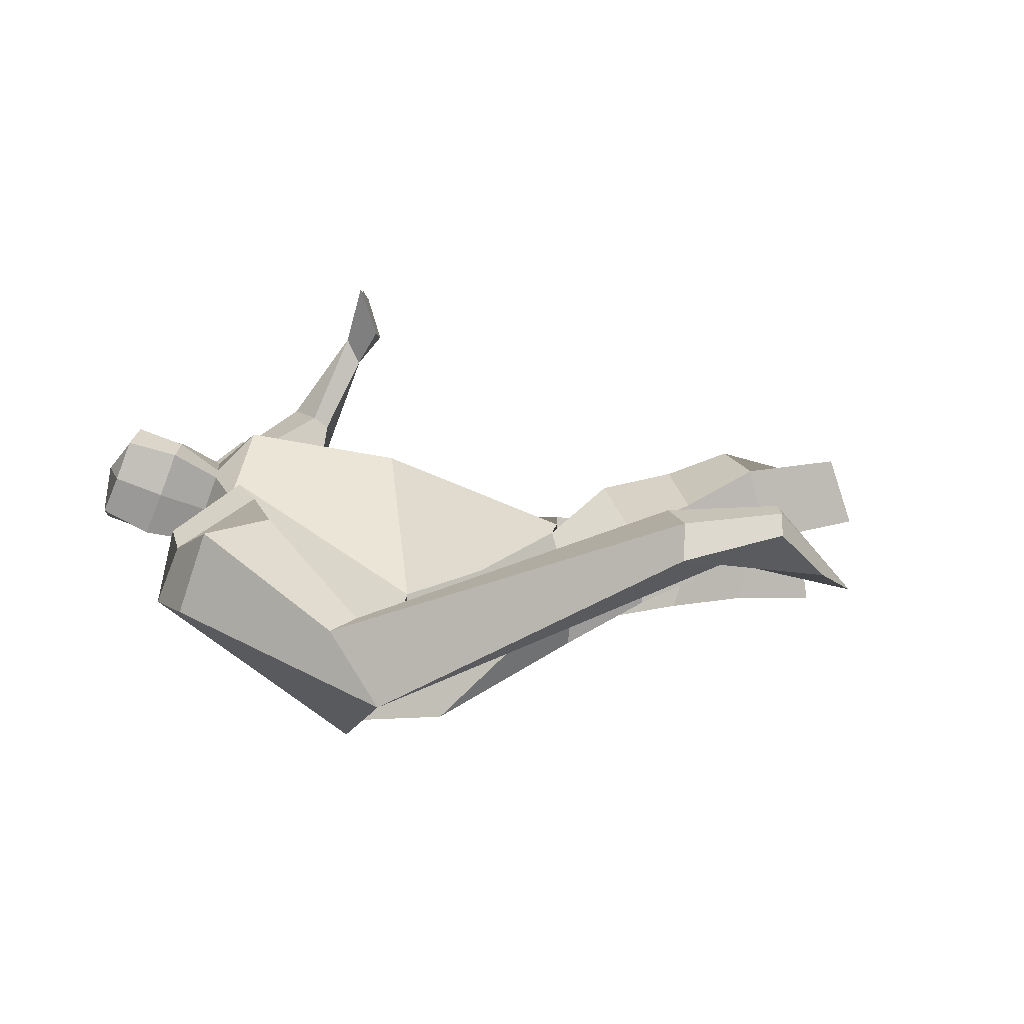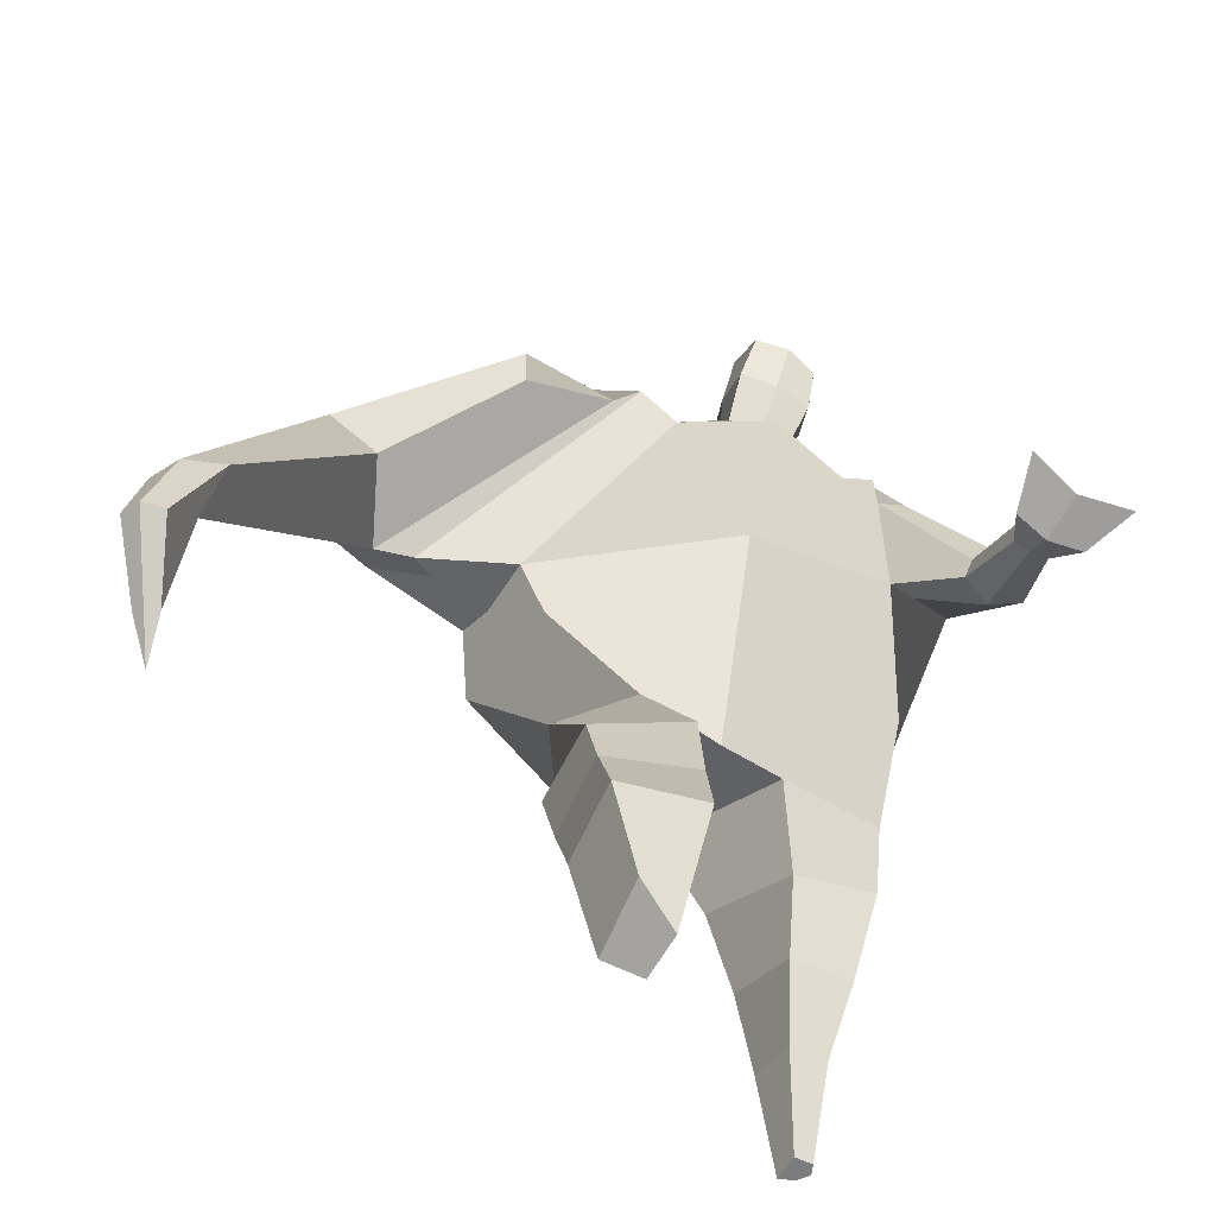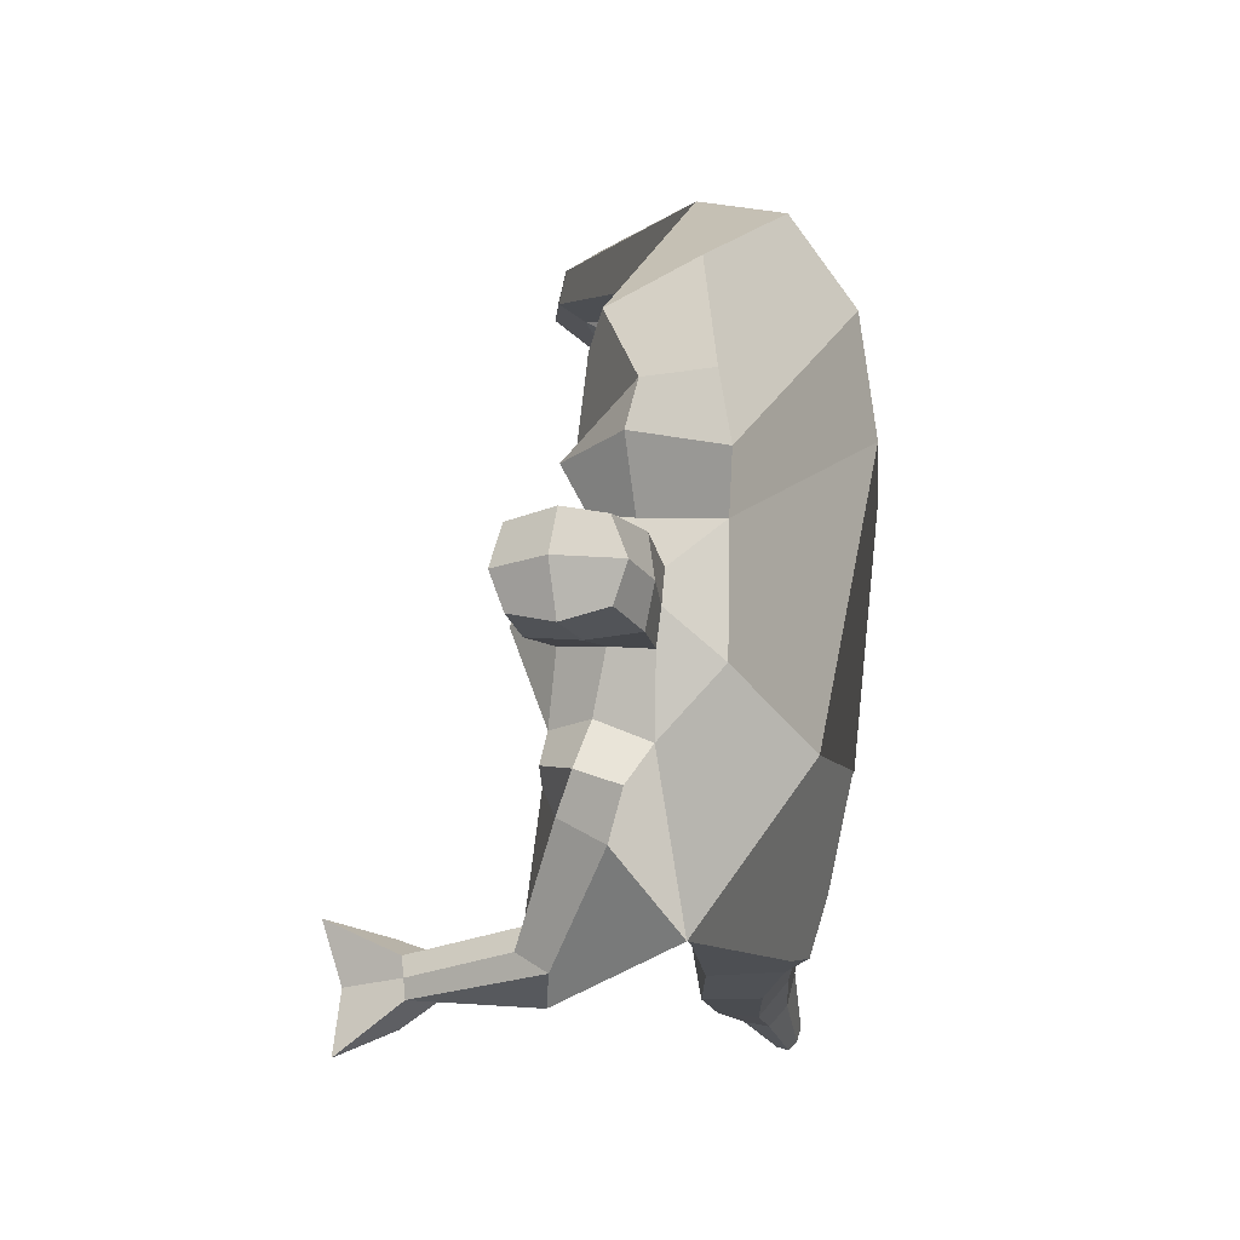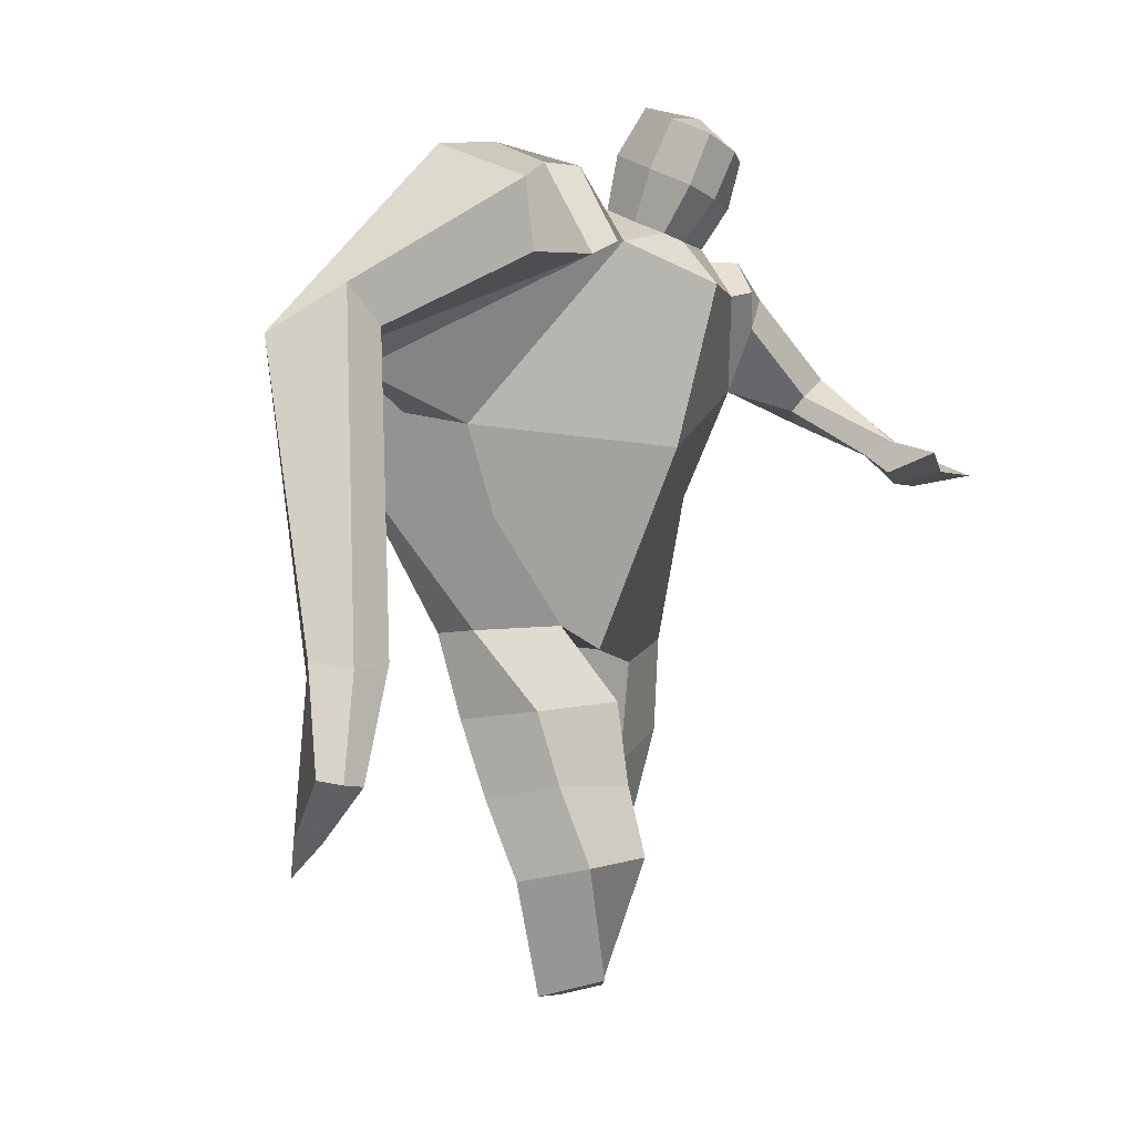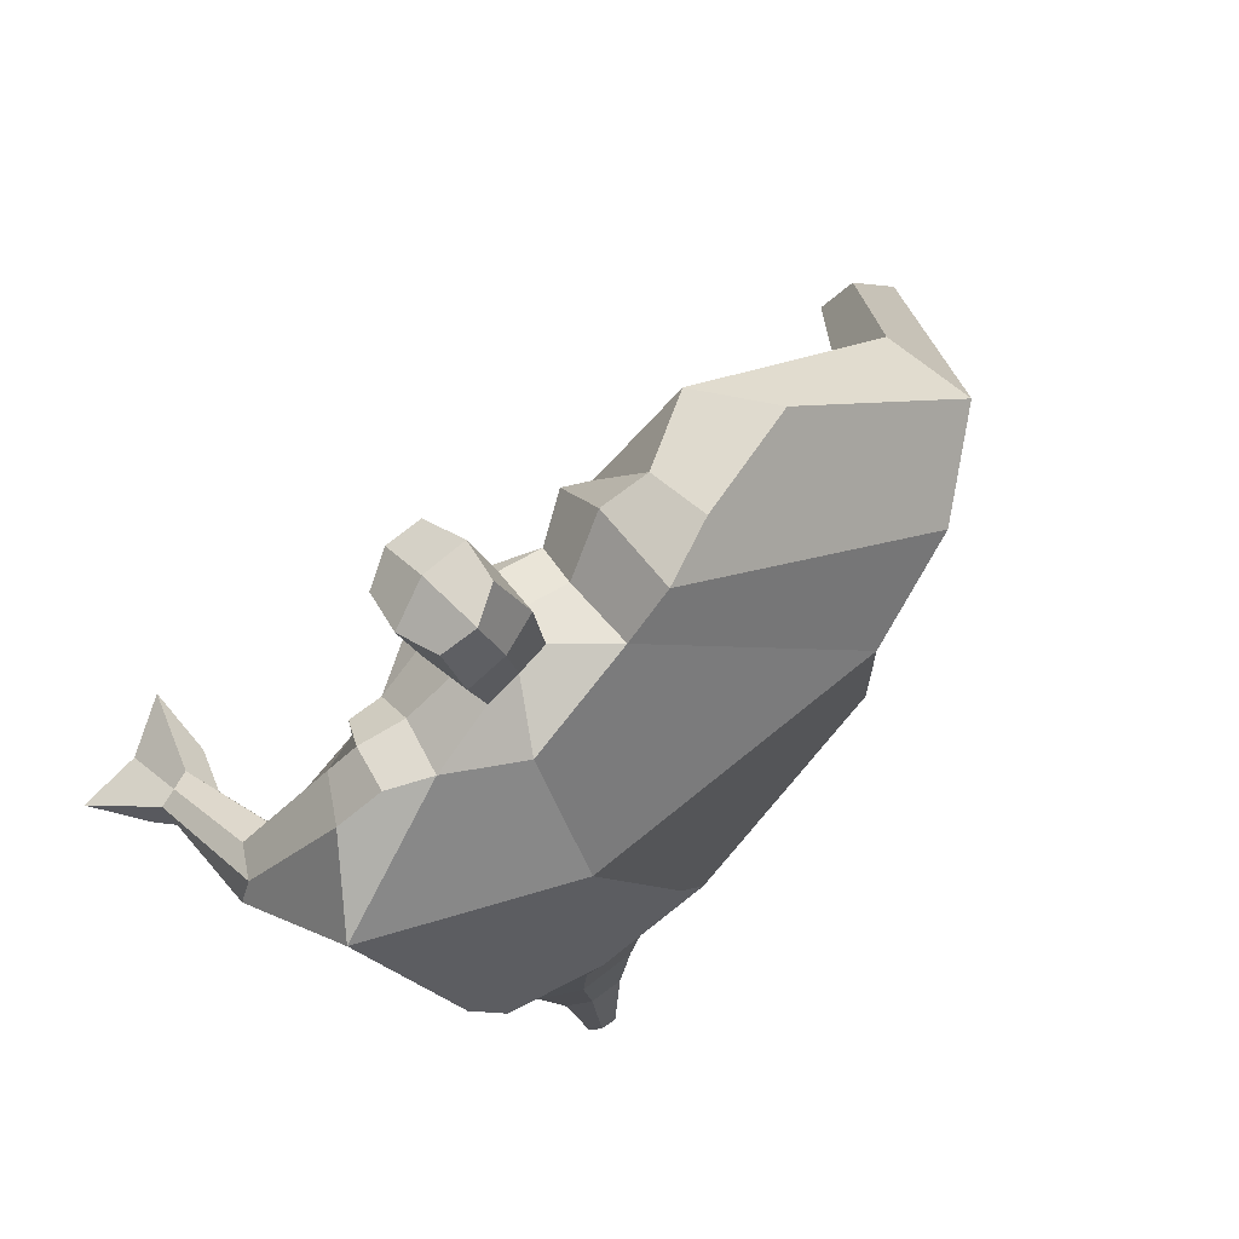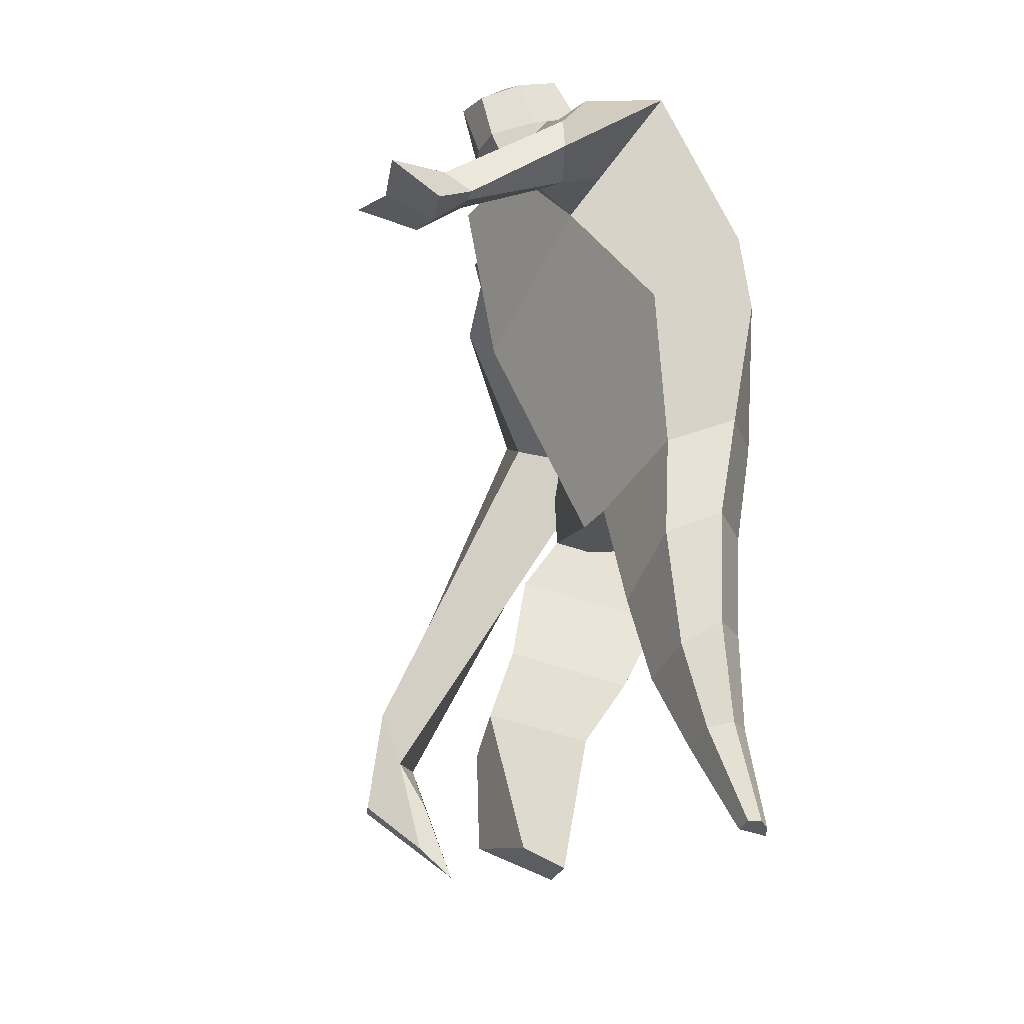
<metadata>
{"format":"obj","ext":"obj","renderer":"f3d","projection":"perspective","resolution":1024,"background":"white","views":[{"elev":13.6,"azim":-104.5,"up":"+Z"},{"elev":-54.4,"azim":-18.8,"up":"+Y"},{"elev":64.0,"azim":93.8,"up":"+Y"},{"elev":2.2,"azim":-53.7,"up":"+Y"},{"elev":74.0,"azim":133.1,"up":"+Y"},{"elev":-32.1,"azim":78.9,"up":"+Y"}]}
</metadata>
<code>
o monstruo_grande
v 0.517 1.968 0.3385
v 0.5282 1.115 0.04472
v -0.6276 1.849 0.1159
v -0.281 1.207 0.2218
v 0.8312 2.23 0.1039
v 0.628 1.592 -0.2219
v -0.6842 2.054 -0.3293
v -0.6527 1.735 -0.3538
v -0.2133 2.429 0.4171
v 0.32 2.277 0.479
v -0.3619 2.413 0.4988
v -1.032 2.155 -0.2581
v -0.1443 2.581 0.06225
v 0.3867 2.394 0.2109
v -0.9197 2.014 -0.07748
v -0.2968 2.673 0.06488
v -0.7288 2.361 0.4518
v -1.365 2.107 -0.05563
v -1.124 2.129 0.1859
v -0.8306 2.694 0.167
v -0.4802 2.736 0.1114
v -0.4431 2.371 0.4613
v -1.047 2.045 -0.1083
v -1.856 0.8845 0.5757
v -1.743 0.8612 0.6458
v -1.689 0.6863 0.4504
v -1.759 0.7005 0.4076
v 0.4313 2.174 0.4869
v 0.6449 2.355 0.3088
v 0.4229 2.295 0.4927
v 0.5091 2.408 0.2786
v 0.7041 1.904 0.4781
v 0.9167 1.908 0.4442
v 0.7189 1.954 0.5168
v 0.873 2.049 0.4398
v 0.739 1.759 0.7363
v 0.8535 1.734 0.7256
v 0.7633 1.8 0.8312
v 0.8743 1.777 0.8132
v 0.6817 1.695 0.8673
v 0.9132 1.648 0.8337
v 0.663 1.761 1.052
v 1.011 1.684 0.9958
v -0.04995 2.461 0.4604
v 0.1561 2.421 0.4676
v -0.01323 2.552 0.2121
v 0.1866 2.506 0.221
v 0.004711 2.775 0.5993
v 0.2101 2.701 0.5816
v 0.01919 2.877 0.3412
v 0.2243 2.804 0.3229
v -0.4994 1.196 0.03667
v -0.405 1.174 -0.1851
v -0.03932 1.273 -0.3357
v -0.6632 1.886 -0.1111
v 0.5374 1.215 -0.1725
v 0.3167 1.258 -0.2812
v 0.05232 1.518 -0.3272
v -0.02162 1.115 0.1867
v 0.6339 2.04 0.2664
v -0.1823 2.482 0.2927
v -0.3319 2.658 0.3326
v -0.8394 2.068 -0.1671
v 0.3337 2.397 0.3668
v -0.7218 2.589 0.4132
v -1.291 2.249 0.1987
v -0.484 2.659 0.3064
v -1.817 0.8717 0.6384
v -1.688 0.5785 0.332
v 0.5506 2.279 0.4434
v 0.4695 2.399 0.4061
v 0.7964 1.864 0.4269
v 0.8099 2.014 0.5312
v 0.7949 1.747 0.7279
v 0.8189 1.788 0.8222
v 0.7912 1.657 0.8305
v 0.8256 1.698 0.9875
v -0.03387 2.506 0.3345
v 0.1689 2.465 0.3431
v -0.01935 2.828 0.4697
v 0.2485 2.75 0.4533
v -1.604 1.184 0.6183
v -1.651 1.011 0.54
v -1.801 1.195 0.4991
v -1.758 1.033 0.474
v -1.693 0.8559 0.4329
v -1.735 1.17 0.6049
v -0.01813 1.777 0.4909
v 0.268 2.108 -0.2041
v 0.2091 2.501 0.04405
v 0.05008 2.3 0.5972
v 0.08083 2.529 0.2143
v 0.05848 2.44 0.463
v 0.1239 2.856 0.2929
v 0.1052 2.722 0.6291
v 0.1182 2.841 0.4823
v 0.2193 2.665 0.2475
v 0.1987 2.552 0.5425
v -0.0374 2.611 0.5523
v -0.01794 2.726 0.2551
v -0.04517 2.67 0.4034
v 0.2238 2.608 0.3951
v 0.1009 2.704 0.2304
v 0.08022 2.572 0.5676
v 0.6137 1.607 0.09289
v -0.5607 1.56 0.167
v 0.7107 1.794 -0.1665
v 0.1737 1.061 0.1677
v -0.236 0.05791 0.3492
v -0.3789 0.107 0.4635
v -0.4069 0.03265 0.2246
v -0.2723 0.01725 0.2127
v 0.3412 -0.06381 -0.2024
v 0.2665 -0.07272 -0.277
v 0.3499 -0.06642 -0.241
v 0.318 -0.07039 -0.2666
v 0.2824 -0.06499 -0.1912
v 0.0768 0.8769 -0.2419
v 0.1531 0.5611 -0.2368
v 0.2021 0.2552 -0.2377
v 0.236 0.2123 -0.0641
v 0.2106 0.4482 0.03871
v 0.209 0.7181 0.1084
v 0.3581 0.2189 -0.08801
v 0.4169 0.464 -0.002593
v 0.4928 0.804 0.05161
v 0.3314 0.9056 -0.2249
v 0.3328 0.555 -0.2072
v 0.309 0.2513 -0.2179
v 0.3758 0.2397 -0.166
v 0.4463 0.5367 -0.1237
v 0.5061 0.8867 -0.1232
v -0.1598 0.962 0.3568
v -0.1585 0.6977 0.3982
v -0.1663 0.47 0.4699
v -0.4516 0.467 0.4598
v -0.4496 0.7145 0.3397
v -0.4577 0.9474 0.2593
v -0.4841 0.4052 0.197
v -0.4828 0.6575 0.07172
v -0.4966 0.9092 -0.01802
v -0.1053 0.8363 -0.06854
v -0.1416 0.6081 0.03655
v -0.1908 0.4232 0.1553
f 89 7 13 90
f 8 7 89 58 54 53
f 6 56 57
f 3 106 4 59 88
f 6 107 5 60 1 105 2 56
f 61 13 16 62
f 5 14 31 29
f 88 1 10 91
f 67 21 20 65
f 13 7 12 16
f 3 9 11 15
f 55 3 15 63
f 66 19 17 65
f 23 22 17 19
f 83 82 25 26
f 15 11 22 23
f 62 16 21 67
f 69 26 25 68
f 87 84 24 68
f 86 83 26 69
f 84 85 27 24
f 70 29 31 71
f 70 28 34 73
f 10 1 28 30
f 64 10 30 71
f 34 32 36 38
f 60 5 33 72
f 5 29 35 33
f 28 1 32 34
f 37 39 43 41
f 73 34 38 75
f 33 35 39 37
f 72 33 37 74
f 76 41 43 77
f 74 37 41 76
f 38 36 40 42
f 75 38 42 77
f 102 97 51 81
f 91 10 45 93
f 90 13 46 92
f 61 9 44 78
f 64 14 47 79
f 96 94 50 80
f 101 99 48 80
f 104 98 49 95
f 103 100 50 94
f 8 53 52
f 8 52 4 106 3 55 7
f 54 58 89 5 107 6 57
f 100 101 80 50
f 95 96 80 48
f 10 64 79 45
f 13 61 78 46
f 98 102 81 49
f 39 75 77 43
f 36 74 76 40
f 40 76 77 42
f 32 72 74 36
f 35 73 75 39
f 1 60 72 32
f 14 64 71 31
f 29 70 73 35
f 28 70 71 30
f 85 86 69 27
f 82 87 68 25
f 27 69 68 24
f 11 62 67 22
f 18 66 65 20
f 7 55 63 12
f 22 67 65 17
f 9 61 62 11
f 19 66 87 82
f 12 18 20 21 16
f 66 18 84 87
f 23 19 82 83
f 49 81 96 95
f 97 103 94 51
f 99 104 95 48
f 81 51 94 96
f 14 90 92 47
f 9 91 93 44
f 3 88 91 9
f 5 89 90 14
f 44 93 104 99
f 47 92 103 97
f 45 79 102 98
f 46 78 101 100
f 92 46 100 103
f 93 45 98 104
f 78 44 99 101
f 79 47 97 102
f 59 4 52 53 54 108
f 136 110 109 135
f 121 120 114 117
f 139 111 110 136
f 135 109 112 144
f 144 112 111 139
f 111 112 109 110
f 117 114 116 115 113
f 124 121 117 113
f 120 129 116 114
f 130 124 113 115
f 129 130 115 116
f 57 56 132 127
f 127 132 131 128
f 128 131 130 129
f 56 2 126 132
f 132 126 125 131
f 131 125 124 130
f 54 57 127 118
f 118 127 128 119
f 119 128 129 120
f 2 108 123 126
f 126 123 122 125
f 125 122 121 124
f 108 54 118 123
f 123 118 119 122
f 122 119 120 121
f 54 142 141 53
f 142 143 140 141
f 143 144 139 140
f 4 133 142 54
f 133 134 143 142
f 134 135 144 143
f 53 141 138 52
f 141 140 137 138
f 140 139 136 137
f 52 138 133 4
f 138 137 134 133
f 137 136 135 134
f 105 1 88 59 108 2
f 86 85 83
f 83 85 18 23
f 63 15 23 18 12
f 84 18 85
l 52 106

</code>
